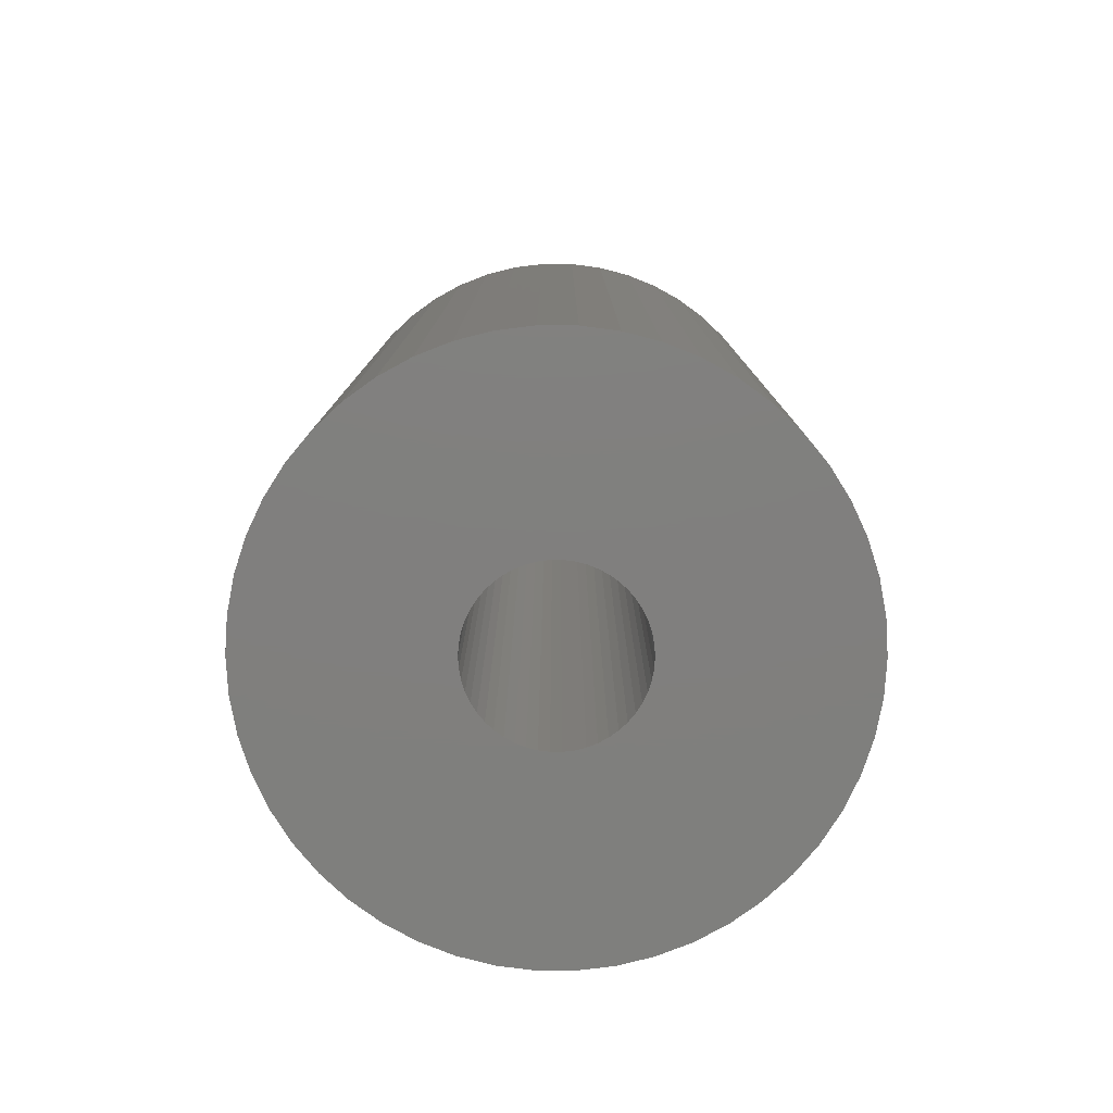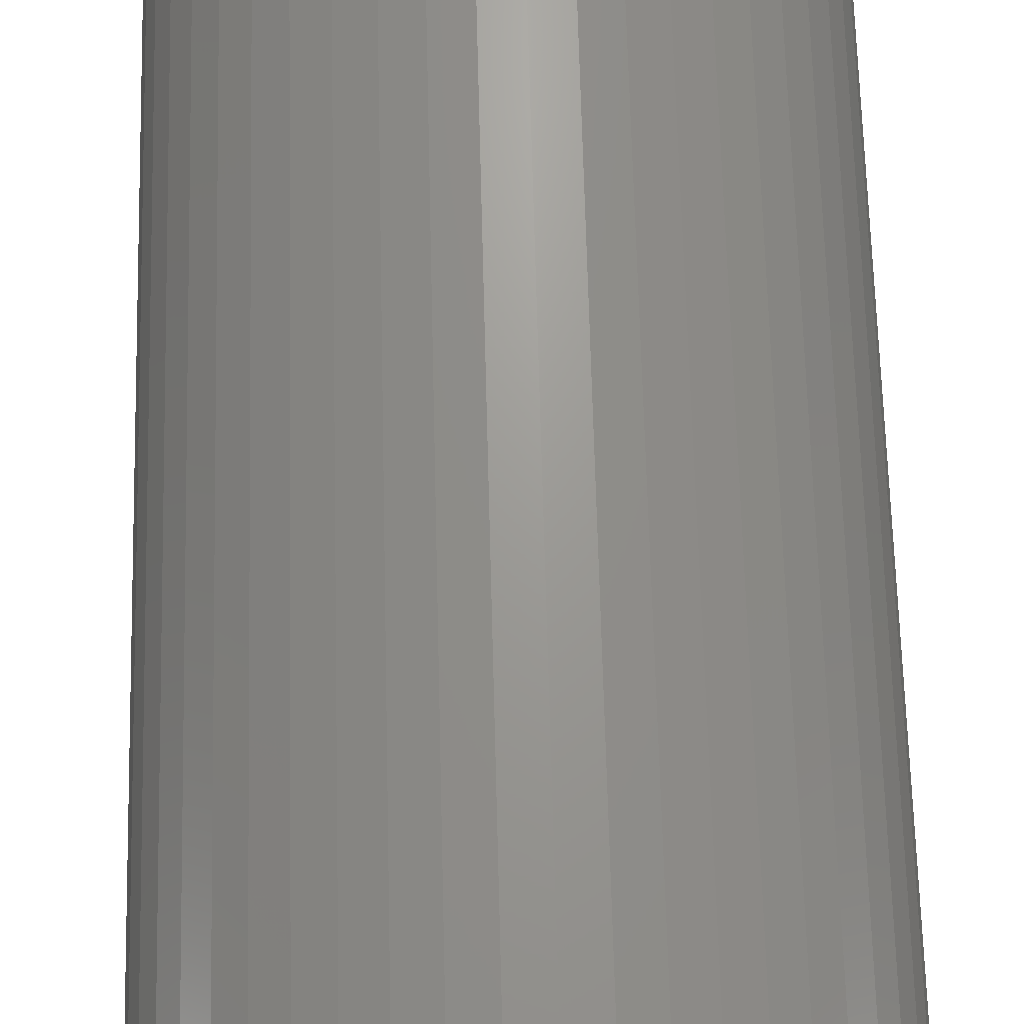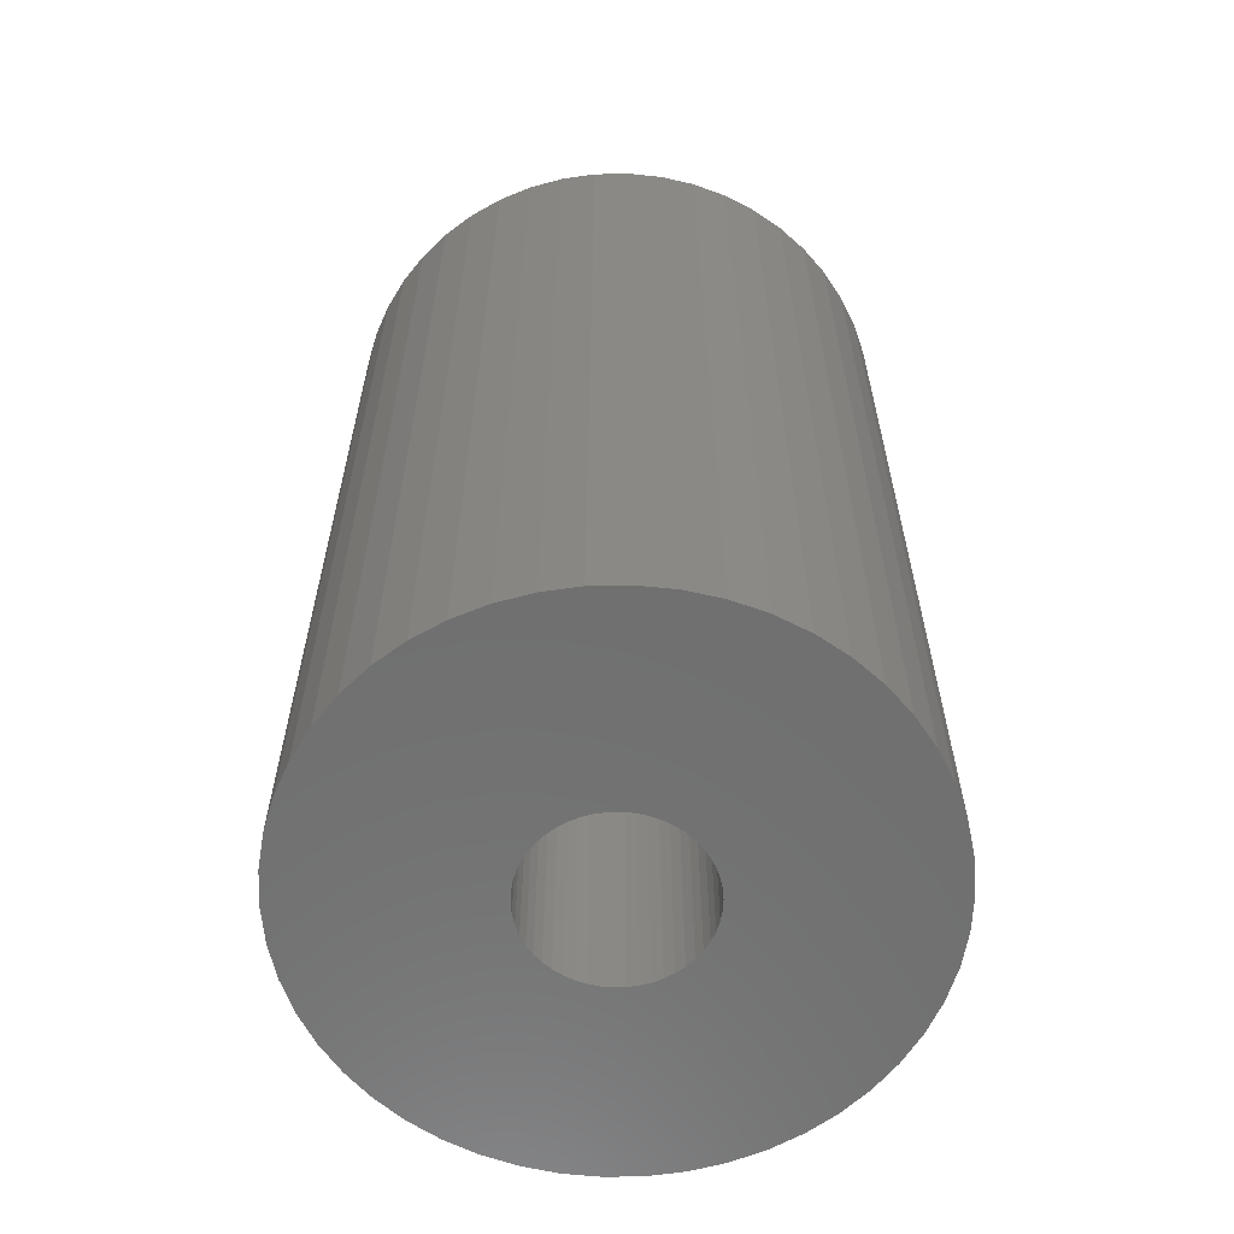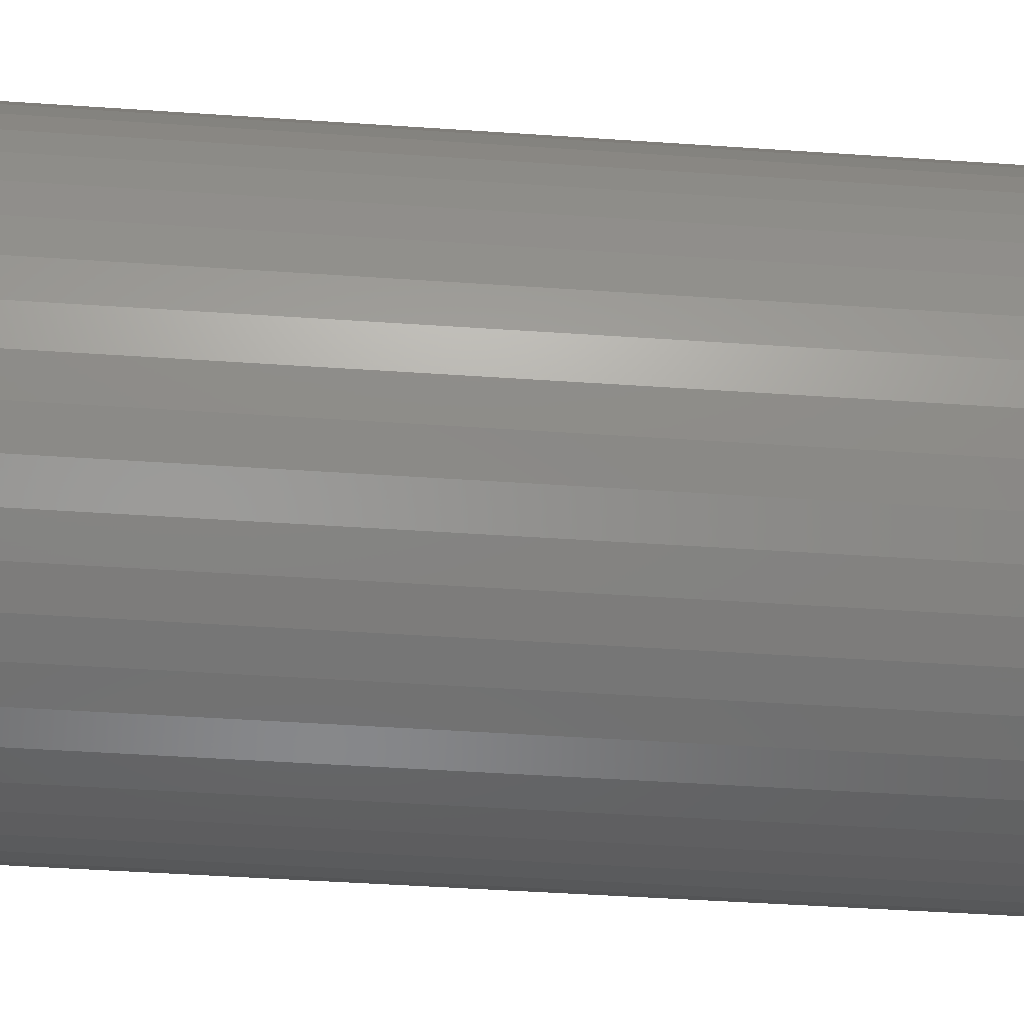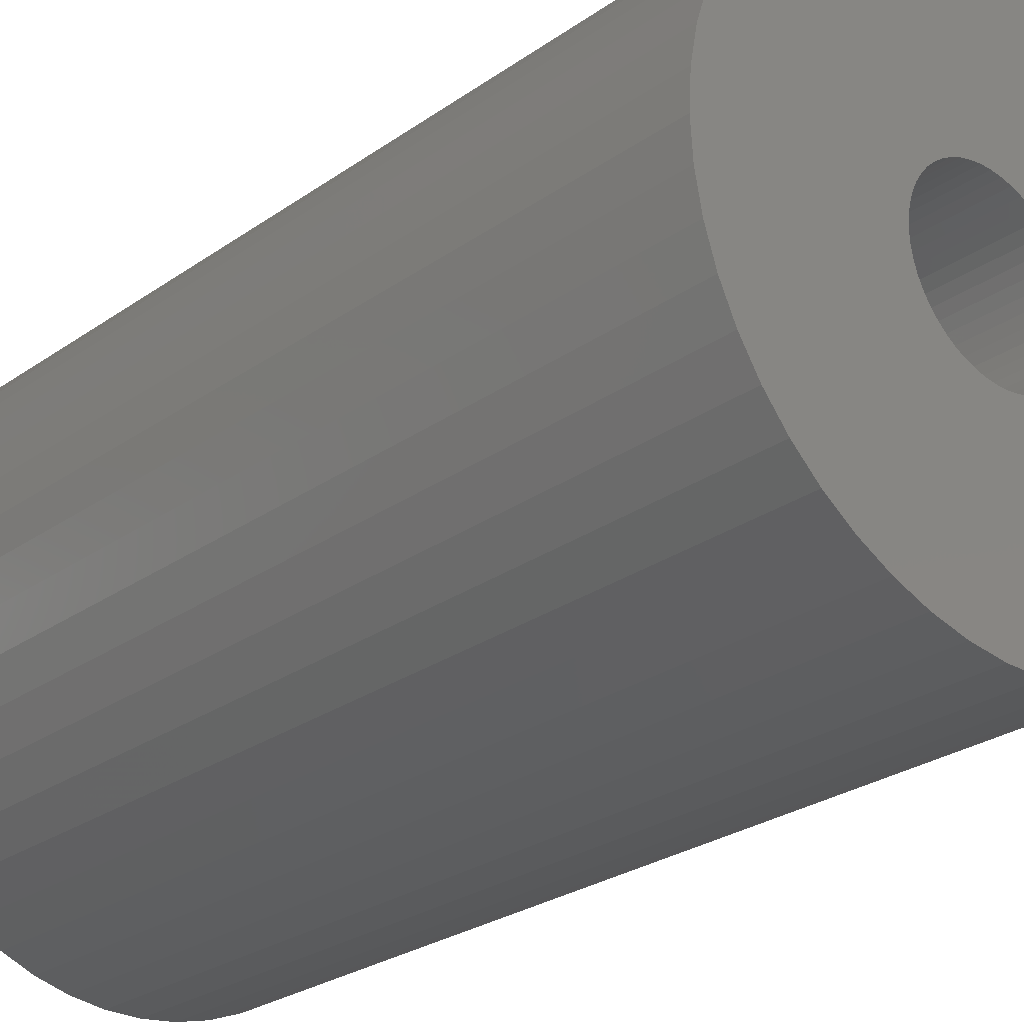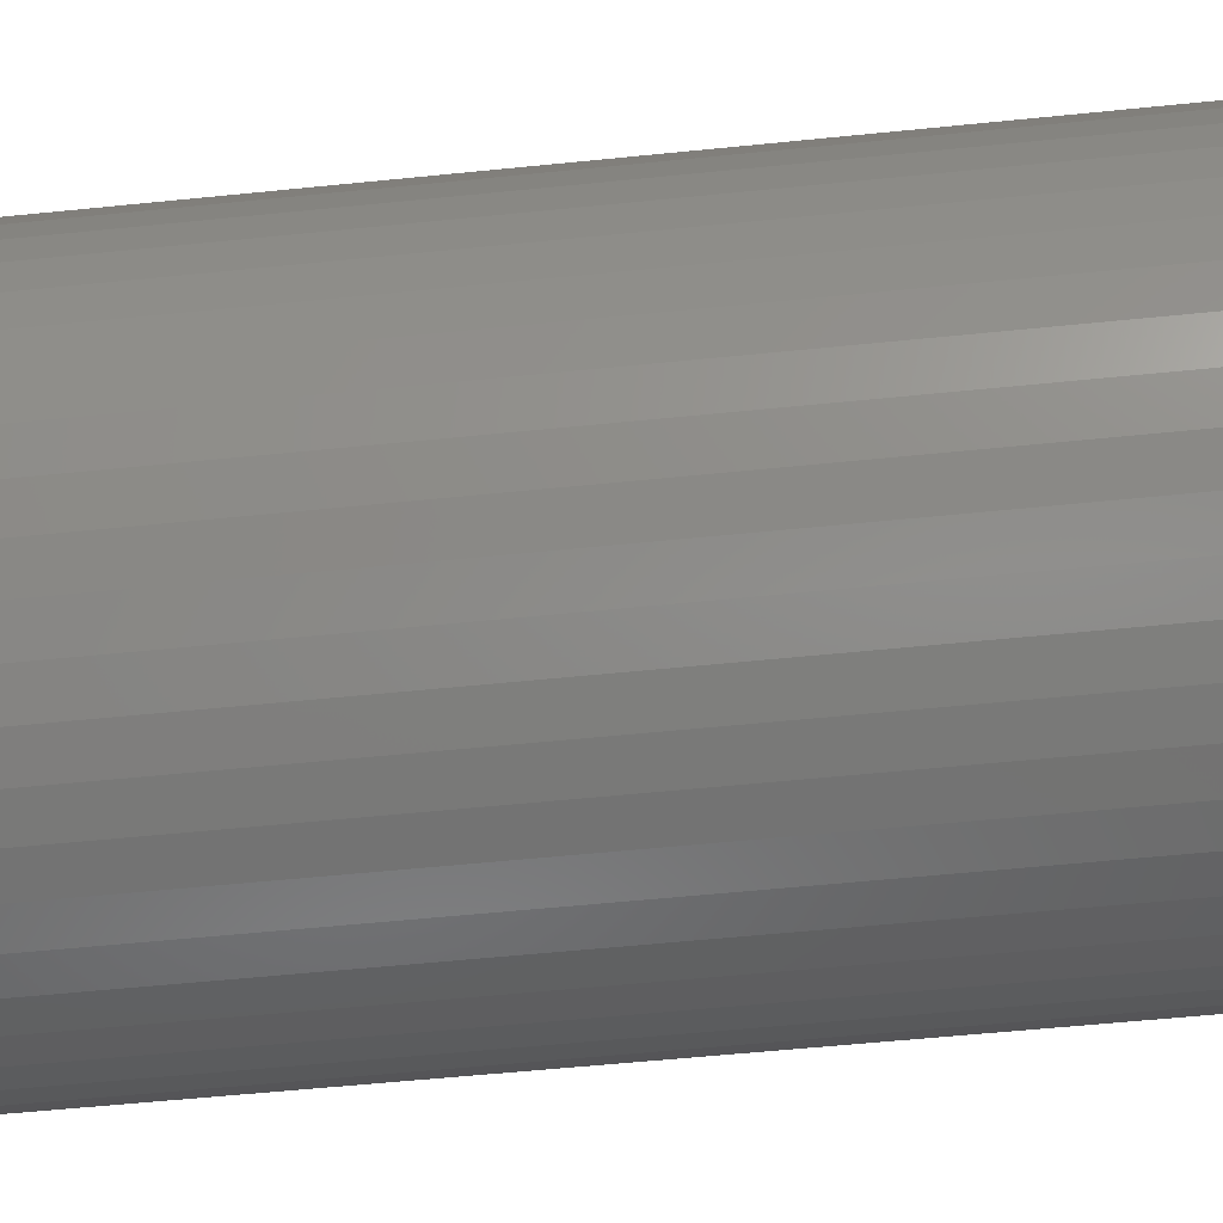
<metadata>
{"format":"stl","ext":"stl","renderer":"f3d","projection":"perspective","resolution":1024,"background":"white","views":[{"elev":-79.5,"azim":43.0,"up":"+Z"},{"elev":69.0,"azim":178.5,"up":"+Y"},{"elev":-61.4,"azim":-27.6,"up":"+Z"},{"elev":-47.1,"azim":-94.4,"up":"+Y"},{"elev":-26.5,"azim":-42.3,"up":"+Y"},{"elev":-57.7,"azim":96.0,"up":"+Y"}]}
</metadata>
<code>
# stl→obj: 200 verts, 400 faces
v 23.5 0 39
v 23.31 2.945 -39
v 23.31 2.945 39
v 23.5 0 -39
v -23.5 0 -39
v -23.31 2.945 39
v -23.31 2.945 -39
v -23.5 0 39
v 1.476 23.45 -39
v -1.476 23.45 39
v 1.476 23.45 39
v -1.476 23.45 -39
v -1.476 -23.45 -39
v 1.476 -23.45 39
v -1.476 -23.45 39
v 1.476 -23.45 -39
v 17.13 16.09 -39
v 14.98 18.11 39
v 17.13 16.09 39
v 14.98 18.11 -39
v -14.98 18.11 -39
v -17.13 16.09 39
v -14.98 18.11 39
v -17.13 16.09 -39
v -7.262 22.35 -39
v -10.01 21.26 39
v -7.262 22.35 39
v -10.01 21.26 -39
v 21.85 8.651 39
v 20.59 11.32 -39
v 20.59 11.32 39
v 21.85 8.651 -39
v 19.01 13.81 -39
v 19.01 13.81 39
v 10.01 21.26 -39
v 7.262 22.35 39
v 10.01 21.26 39
v 7.262 22.35 -39
v 12.59 19.84 -39
v 12.59 19.84 39
v -21.85 8.651 -39
v -20.59 11.32 39
v -20.59 11.32 -39
v -21.85 8.651 39
v -19.01 13.81 -39
v -19.01 13.81 39
v 7 0 39
v 6.945 0.8773 39
v 22.76 5.844 39
v 23.31 -2.945 39
v 6.78 1.741 39
v 6.945 -0.8773 39
v 6.508 2.577 39
v 22.76 -5.844 39
v 6.134 3.372 39
v 6.78 -1.741 39
v 5.663 4.114 39
v 21.85 -8.651 39
v 5.103 4.792 39
v 6.508 -2.577 39
v 4.462 5.394 39
v 20.59 -11.32 39
v 3.751 5.91 39
v 6.134 -3.372 39
v 2.98 6.334 39
v 19.01 -13.81 39
v 5.663 -4.114 39
v 2.163 6.657 39
v 4.403 23.08 39
v 1.312 6.876 39
v 0.4395 6.986 39
v -0.4395 6.986 39
v -1.312 6.876 39
v -4.403 23.08 39
v -2.163 6.657 39
v -2.98 6.334 39
v -3.751 5.91 39
v -12.59 19.84 39
v -4.462 5.394 39
v -5.103 4.792 39
v -5.663 4.114 39
v 17.13 -16.09 39
v 5.103 -4.792 39
v 14.98 -18.11 39
v 4.462 -5.394 39
v 12.59 -19.84 39
v 3.751 -5.91 39
v 10.01 -21.26 39
v 2.98 -6.334 39
v 7.262 -22.35 39
v 2.163 -6.657 39
v 4.403 -23.08 39
v 1.312 -6.876 39
v 0.4395 -6.986 39
v -0.4395 -6.986 39
v -1.312 -6.876 39
v -4.403 -23.08 39
v -2.163 -6.657 39
v -7.262 -22.35 39
v -2.98 -6.334 39
v -10.01 -21.26 39
v -3.751 -5.91 39
v -12.59 -19.84 39
v -4.462 -5.394 39
v -14.98 -18.11 39
v -5.103 -4.792 39
v -17.13 -16.09 39
v -5.663 -4.114 39
v -19.01 -13.81 39
v -6.134 -3.372 39
v -20.59 -11.32 39
v -6.508 -2.577 39
v -21.85 -8.651 39
v -6.78 -1.741 39
v -22.76 -5.844 39
v -6.945 -0.8773 39
v -23.31 -2.945 39
v -7 0 39
v -6.134 3.372 39
v -6.508 2.577 39
v -6.78 1.741 39
v -22.76 5.844 39
v -6.945 0.8773 39
v -4.403 23.08 -39
v 21.85 -8.651 -39
v 20.59 -11.32 -39
v 7 0 -39
v 23.31 -2.945 -39
v 6.945 -0.8773 -39
v 22.76 -5.844 -39
v 6.78 -1.741 -39
v 6.945 0.8773 -39
v 6.508 -2.577 -39
v 22.76 5.844 -39
v 6.134 -3.372 -39
v 19.01 -13.81 -39
v 6.78 1.741 -39
v 5.663 -4.114 -39
v 17.13 -16.09 -39
v 5.103 -4.792 -39
v 14.98 -18.11 -39
v 6.508 2.577 -39
v 4.462 -5.394 -39
v 12.59 -19.84 -39
v 3.751 -5.91 -39
v 10.01 -21.26 -39
v 6.134 3.372 -39
v 2.98 -6.334 -39
v 7.262 -22.35 -39
v 5.663 4.114 -39
v 2.163 -6.657 -39
v 4.403 -23.08 -39
v 1.312 -6.876 -39
v 0.4395 -6.986 -39
v -0.4395 -6.986 -39
v -1.312 -6.876 -39
v -4.403 -23.08 -39
v -2.163 -6.657 -39
v -7.262 -22.35 -39
v -2.98 -6.334 -39
v -10.01 -21.26 -39
v -3.751 -5.91 -39
v -12.59 -19.84 -39
v -4.462 -5.394 -39
v -14.98 -18.11 -39
v -5.103 -4.792 -39
v -17.13 -16.09 -39
v -19.01 -13.81 -39
v -5.663 -4.114 -39
v 5.103 4.792 -39
v 4.462 5.394 -39
v 3.751 5.91 -39
v 2.98 6.334 -39
v 2.163 6.657 -39
v 4.403 23.08 -39
v 1.312 6.876 -39
v 0.4395 6.986 -39
v -0.4395 6.986 -39
v -1.312 6.876 -39
v -2.163 6.657 -39
v -2.98 6.334 -39
v -3.751 5.91 -39
v -12.59 19.84 -39
v -4.462 5.394 -39
v -5.103 4.792 -39
v -5.663 4.114 -39
v -6.134 3.372 -39
v -6.508 2.577 -39
v -6.78 1.741 -39
v -22.76 5.844 -39
v -6.945 0.8773 -39
v -7 0 -39
v -6.134 -3.372 -39
v -20.59 -11.32 -39
v -6.508 -2.577 -39
v -21.85 -8.651 -39
v -6.78 -1.741 -39
v -22.76 -5.844 -39
v -6.945 -0.8773 -39
v -23.31 -2.945 -39
f 1 2 3
f 2 1 4
f 5 6 7
f 6 5 8
f 9 10 11
f 10 9 12
f 13 14 15
f 14 13 16
f 17 18 19
f 18 17 20
f 21 22 23
f 22 21 24
f 25 26 27
f 26 25 28
f 29 30 31
f 30 29 32
f 31 33 34
f 33 31 30
f 35 36 37
f 36 35 38
f 39 37 40
f 37 39 35
f 41 42 43
f 42 41 44
f 45 22 24
f 22 45 46
f 47 1 3
f 48 3 49
f 1 47 50
f 51 49 29
f 52 50 47
f 53 29 31
f 50 52 54
f 55 31 34
f 56 54 52
f 57 34 19
f 54 56 58
f 59 19 18
f 60 58 56
f 61 18 40
f 58 60 62
f 63 40 37
f 64 62 60
f 65 37 36
f 62 64 66
f 67 66 64
f 3 48 47
f 49 51 48
f 29 53 51
f 31 55 53
f 34 57 55
f 19 59 57
f 18 61 59
f 68 36 69
f 40 63 61
f 37 65 63
f 36 68 65
f 70 69 11
f 69 70 68
f 11 71 70
f 11 72 71
f 10 72 11
f 72 10 73
f 74 73 10
f 73 74 75
f 27 75 74
f 75 27 76
f 26 76 27
f 76 26 77
f 78 77 26
f 77 78 79
f 23 79 78
f 79 23 80
f 22 80 23
f 46 81 22
f 80 22 81
f 66 67 82
f 83 82 67
f 82 83 84
f 85 84 83
f 84 85 86
f 87 86 85
f 86 87 88
f 89 88 87
f 88 89 90
f 91 90 89
f 90 91 92
f 93 92 91
f 92 93 14
f 94 14 93
f 95 14 94
f 15 95 96
f 95 15 14
f 97 96 98
f 99 98 100
f 101 100 102
f 96 97 15
f 103 102 104
f 105 104 106
f 107 106 108
f 109 108 110
f 111 110 112
f 113 112 114
f 115 114 116
f 98 99 97
f 117 116 118
f 81 46 119
f 42 119 46
f 100 101 99
f 119 42 120
f 102 103 101
f 44 120 42
f 104 105 103
f 120 44 121
f 106 107 105
f 122 121 44
f 108 109 107
f 121 122 123
f 110 111 109
f 6 123 122
f 112 113 111
f 123 6 118
f 114 115 113
f 8 118 6
f 116 117 115
f 118 8 117
f 124 27 74
f 27 124 25
f 62 125 58
f 125 62 126
f 127 4 128
f 129 128 130
f 4 127 2
f 131 130 125
f 132 2 127
f 133 125 126
f 2 132 134
f 135 126 136
f 137 134 132
f 138 136 139
f 134 137 32
f 140 139 141
f 142 32 137
f 143 141 144
f 32 142 30
f 145 144 146
f 147 30 142
f 148 146 149
f 30 147 33
f 150 33 147
f 128 129 127
f 130 131 129
f 125 133 131
f 126 135 133
f 136 138 135
f 139 140 138
f 141 143 140
f 151 149 152
f 144 145 143
f 146 148 145
f 149 151 148
f 153 152 16
f 152 153 151
f 16 154 153
f 16 155 154
f 13 155 16
f 155 13 156
f 157 156 13
f 156 157 158
f 159 158 157
f 158 159 160
f 161 160 159
f 160 161 162
f 163 162 161
f 162 163 164
f 165 164 163
f 164 165 166
f 167 166 165
f 168 169 167
f 166 167 169
f 33 150 17
f 170 17 150
f 17 170 20
f 171 20 170
f 20 171 39
f 172 39 171
f 39 172 35
f 173 35 172
f 35 173 38
f 174 38 173
f 38 174 175
f 176 175 174
f 175 176 9
f 177 9 176
f 178 9 177
f 12 178 179
f 178 12 9
f 124 179 180
f 25 180 181
f 28 181 182
f 179 124 12
f 183 182 184
f 21 184 185
f 24 185 186
f 45 186 187
f 43 187 188
f 41 188 189
f 190 189 191
f 180 25 124
f 7 191 192
f 169 168 193
f 194 193 168
f 181 28 25
f 193 194 195
f 182 183 28
f 196 195 194
f 184 21 183
f 195 196 197
f 185 24 21
f 198 197 196
f 186 45 24
f 197 198 199
f 187 43 45
f 200 199 198
f 188 41 43
f 199 200 192
f 189 190 41
f 5 192 200
f 191 7 190
f 192 5 7
f 16 92 14
f 92 16 152
f 49 32 29
f 32 49 134
f 3 134 49
f 134 3 2
f 34 17 19
f 17 34 33
f 38 69 36
f 69 38 175
f 175 11 69
f 11 175 9
f 20 40 18
f 40 20 39
f 43 46 45
f 46 43 42
f 190 44 41
f 44 190 122
f 7 122 190
f 122 7 6
f 28 78 26
f 78 28 183
f 183 23 78
f 23 183 21
f 12 74 10
f 74 12 124
f 50 4 1
f 4 50 128
f 82 136 66
f 136 82 139
f 167 105 107
f 105 167 165
f 194 113 196
f 113 194 111
f 167 109 168
f 109 167 107
f 146 86 88
f 86 146 144
f 66 126 62
f 126 66 136
f 54 128 50
f 128 54 130
f 58 130 54
f 130 58 125
f 198 117 200
f 117 198 115
f 200 8 5
f 8 200 117
f 196 115 198
f 115 196 113
f 141 82 84
f 82 141 139
f 149 88 90
f 88 149 146
f 152 90 92
f 90 152 149
f 157 15 97
f 15 157 13
f 161 99 101
f 99 161 159
f 159 97 99
f 97 159 157
f 168 111 194
f 111 168 109
f 144 84 86
f 84 144 141
f 163 101 103
f 101 163 161
f 165 103 105
f 103 165 163
f 127 48 132
f 48 127 47
f 118 191 123
f 191 118 192
f 178 71 72
f 71 178 177
f 154 95 94
f 95 154 155
f 140 85 83
f 85 140 143
f 171 59 61
f 59 171 170
f 185 79 80
f 79 185 184
f 181 75 76
f 75 181 180
f 142 55 147
f 55 142 53
f 132 51 137
f 51 132 48
f 174 65 68
f 65 174 173
f 173 63 65
f 63 173 172
f 120 187 119
f 187 120 188
f 119 186 81
f 186 119 187
f 121 188 120
f 188 121 189
f 184 77 79
f 77 184 182
f 180 73 75
f 73 180 179
f 137 53 142
f 53 137 51
f 150 59 170
f 59 150 57
f 147 57 150
f 57 147 55
f 176 68 70
f 68 176 174
f 177 70 71
f 70 177 176
f 172 61 63
f 61 172 171
f 81 185 80
f 185 81 186
f 123 189 121
f 189 123 191
f 182 76 77
f 76 182 181
f 179 72 73
f 72 179 178
f 129 47 127
f 47 129 52
f 135 60 133
f 60 135 64
f 110 195 112
f 195 110 193
f 143 87 85
f 87 143 145
f 148 91 89
f 91 148 151
f 112 197 114
f 197 112 195
f 145 89 87
f 89 145 148
f 151 93 91
f 93 151 153
f 153 94 93
f 94 153 154
f 133 56 131
f 56 133 60
f 131 52 129
f 52 131 56
f 138 64 135
f 64 138 67
f 140 67 138
f 67 140 83
f 155 96 95
f 96 155 156
f 164 106 104
f 106 164 166
f 158 100 98
f 100 158 160
f 162 104 102
f 104 162 164
f 156 98 96
f 98 156 158
f 106 169 108
f 169 106 166
f 108 193 110
f 193 108 169
f 114 199 116
f 199 114 197
f 116 192 118
f 192 116 199
f 160 102 100
f 102 160 162

</code>
